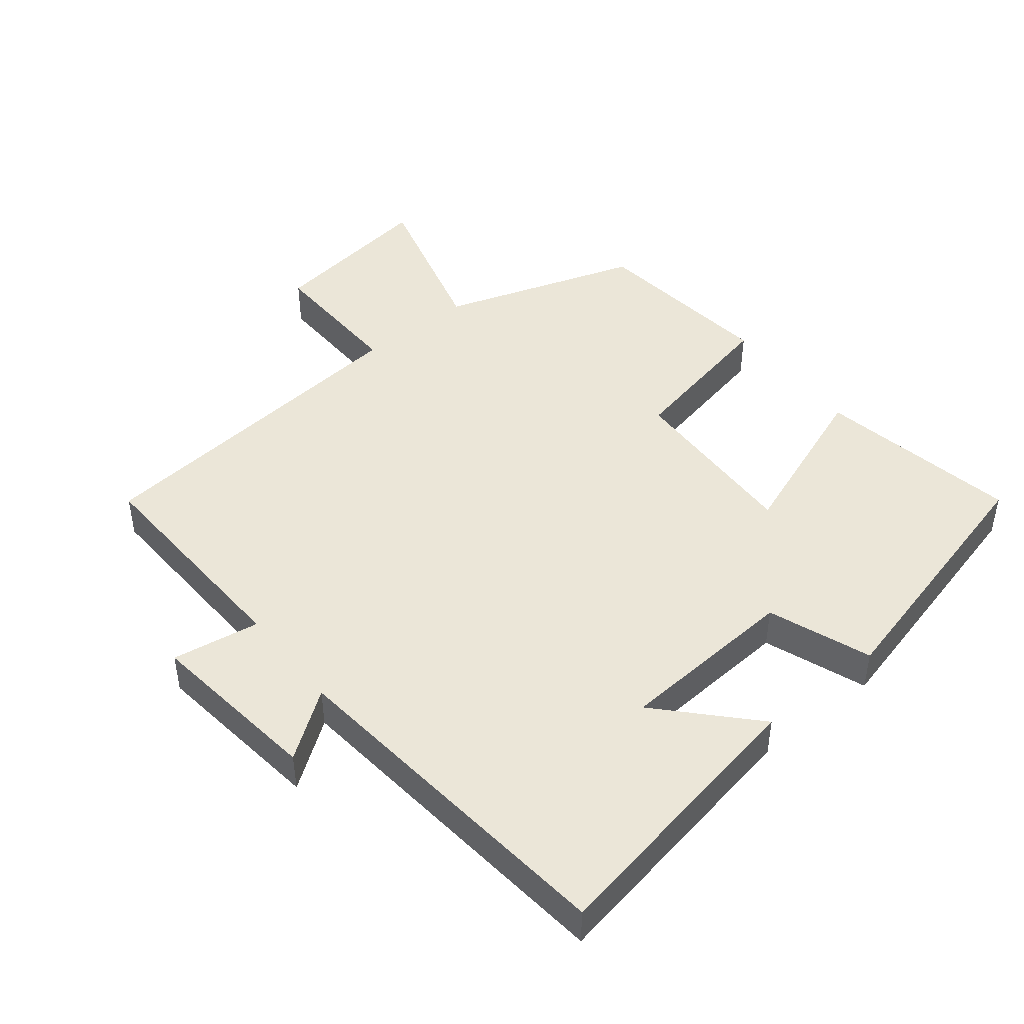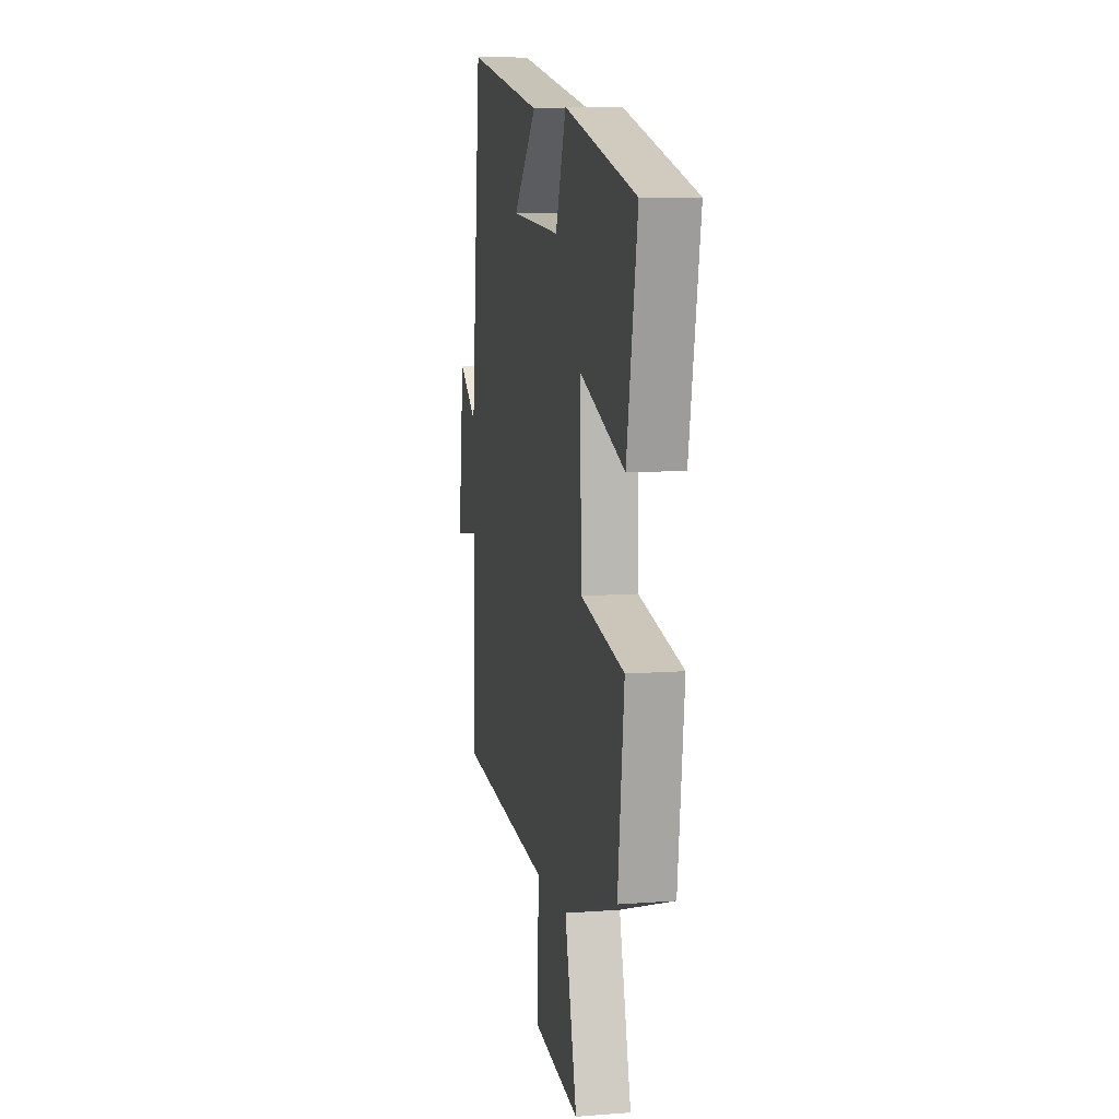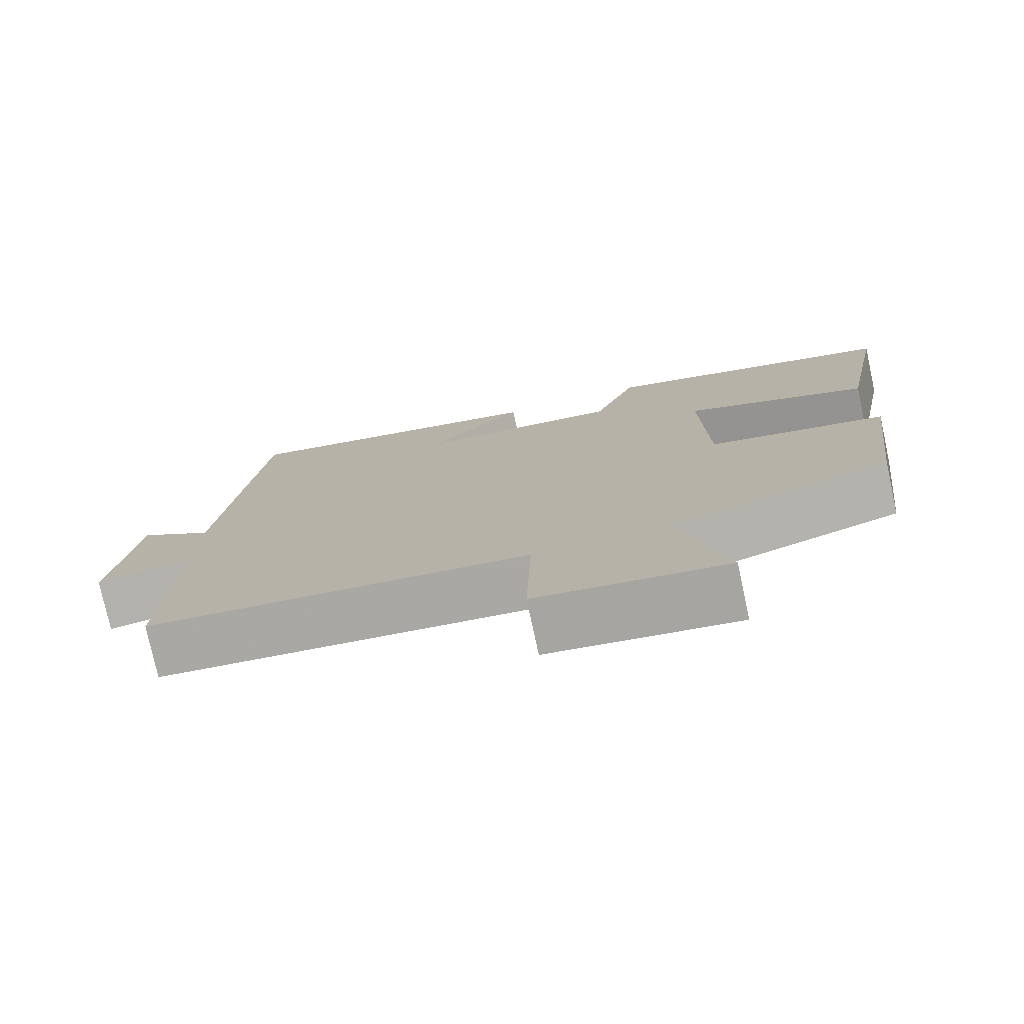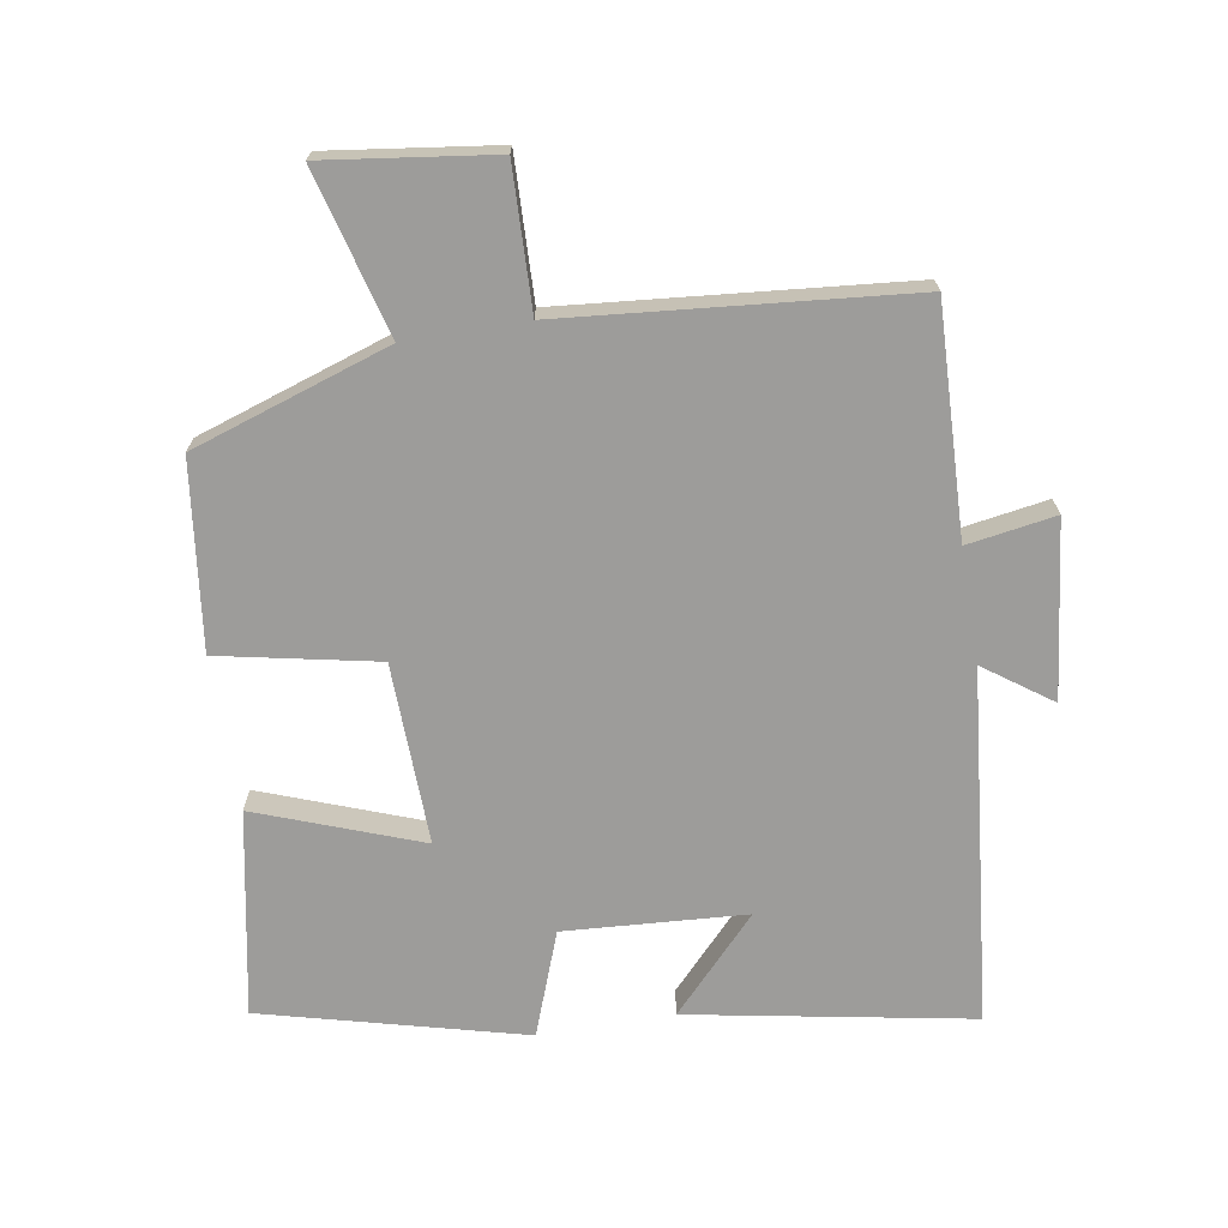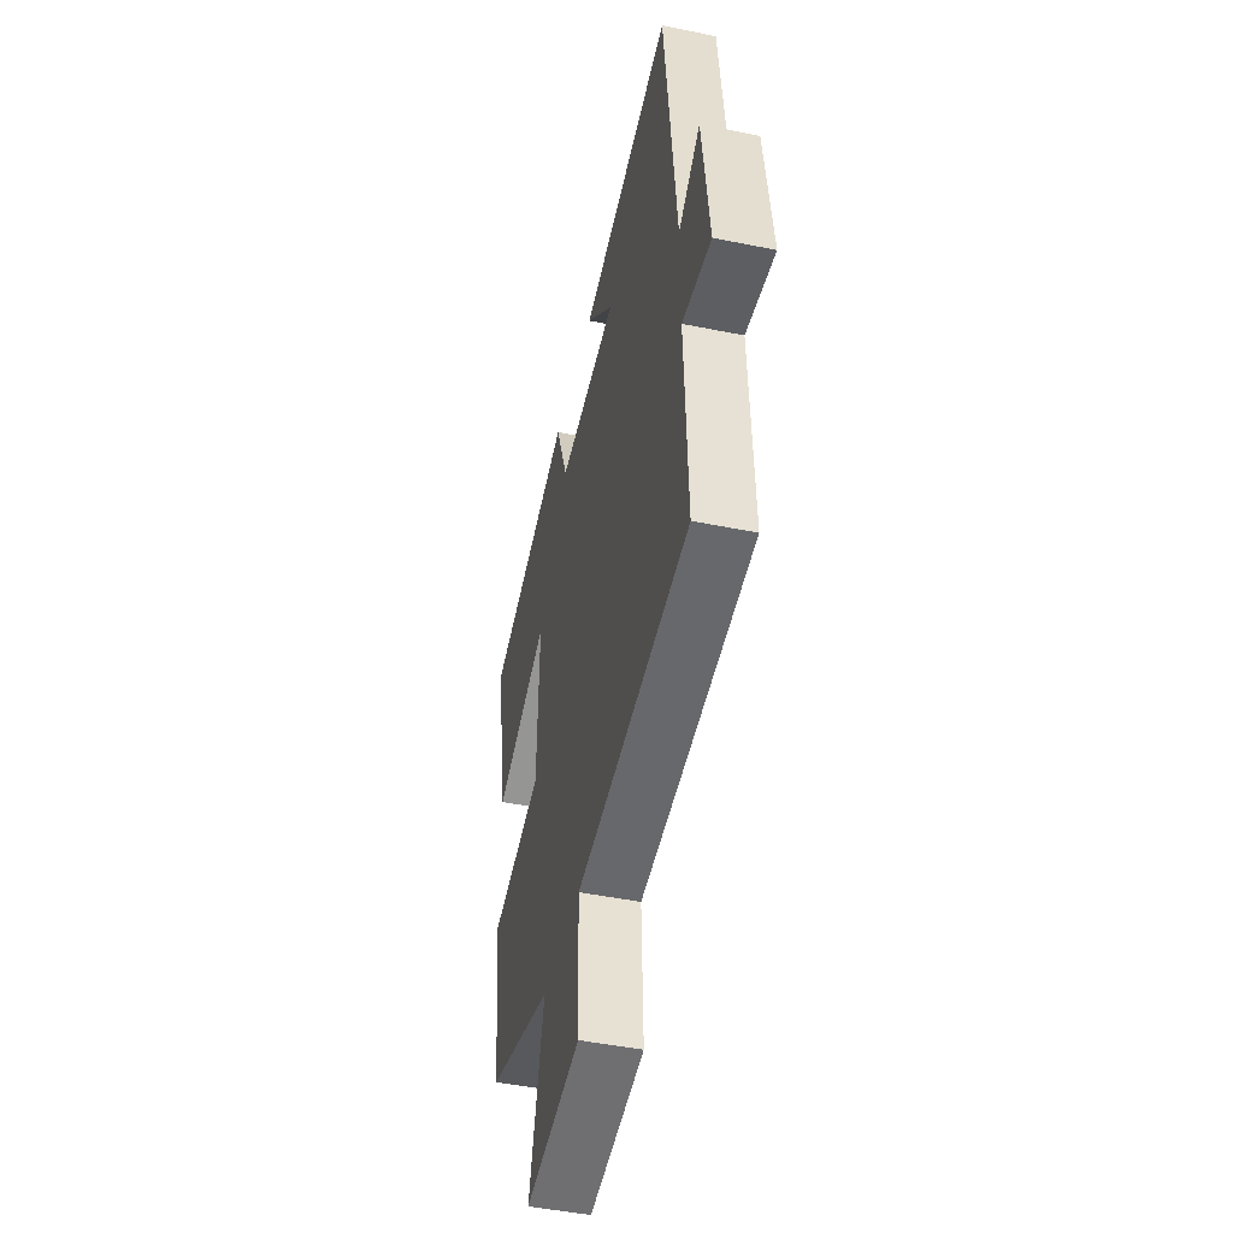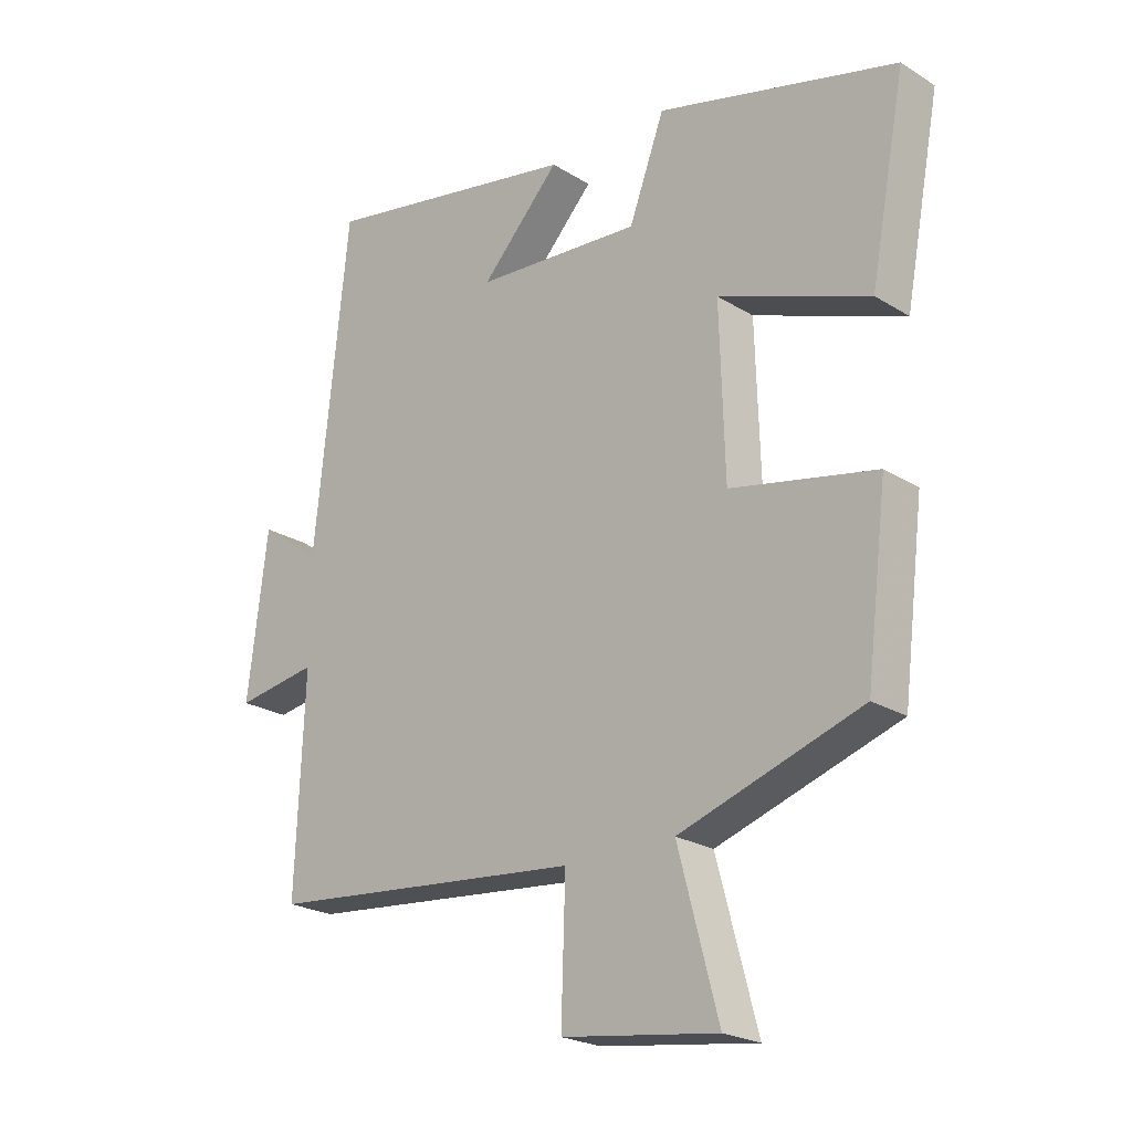
<metadata>
{"format":"obj","ext":"obj","renderer":"f3d","projection":"perspective","resolution":1024,"background":"white","views":[{"elev":46.2,"azim":-38.6,"up":"+Y"},{"elev":9.1,"azim":78.5,"up":"+Z"},{"elev":-77.0,"azim":12.2,"up":"+Z"},{"elev":-70.3,"azim":-170.5,"up":"+Y"},{"elev":-47.0,"azim":-103.0,"up":"+Z"},{"elev":-22.7,"azim":43.4,"up":"+Z"}]}
</metadata>
<code>
v -0.445 0.07 0.577
v -0.027 0.07 0.5
v -0.154 0.07 0.365
v 0.114 0.07 0.347
v 0.171 0.07 0.5
v 0.557 0.07 0.4
v 0.5 0.07 0.099
v 0.258 0.07 0.189
v 0.266 0.07 -0.079
v 0.5 0.07 -0.127
v 0.466 0.07 -0.403
v 0.173 0.07 -0.5
v 0.238 0.07 -0.744
v -0.012 0.07 -0.71
v -0.005 0.07 -0.5
v -0.514 0.07 -0.452
v -0.5 0.07 -0.114
v -0.631 0.07 -0.135
v -0.599 0.07 0.125
v -0.5 0.07 0.054
v -0.445 0 0.577
v -0.027 0 0.5
v -0.154 0 0.365
v 0.114 0 0.347
v 0.171 0 0.5
v 0.557 0 0.4
v 0.5 0 0.099
v 0.258 0 0.189
v 0.266 0 -0.079
v 0.5 0 -0.127
v 0.466 0 -0.403
v 0.173 0 -0.5
v 0.238 0 -0.744
v -0.012 0 -0.71
v -0.005 0 -0.5
v -0.514 0 -0.452
v -0.5 0 -0.114
v -0.631 0 -0.135
v -0.599 0 0.125
v -0.5 0 0.054
f 17 18 19 20
f 17 20 1
f 15 16 17 1
f 12 13 14 15
f 11 12 15
f 10 11 15
f 9 10 15
f 8 9 15
f 6 7 8
f 5 6 8
f 4 5 8
f 3 4 8 15
f 1 2 3
f 1 3 15
f 40 39 38 37
f 21 40 37
f 21 37 36 35
f 35 34 33 32
f 35 32 31
f 35 31 30
f 35 30 29
f 35 29 28
f 28 27 26
f 28 26 25
f 28 25 24
f 35 28 24 23
f 23 22 21
f 35 23 21
f 1 21 22 2
f 2 22 23 3
f 3 23 24 4
f 4 24 25 5
f 5 25 26 6
f 6 26 27 7
f 7 27 28 8
f 8 28 29 9
f 9 29 30 10
f 10 30 31 11
f 11 31 32 12
f 12 32 33 13
f 13 33 34 14
f 14 34 35 15
f 15 35 36 16
f 16 36 37 17
f 17 37 38 18
f 18 38 39 19
f 19 39 40 20
f 20 40 21 1

</code>
